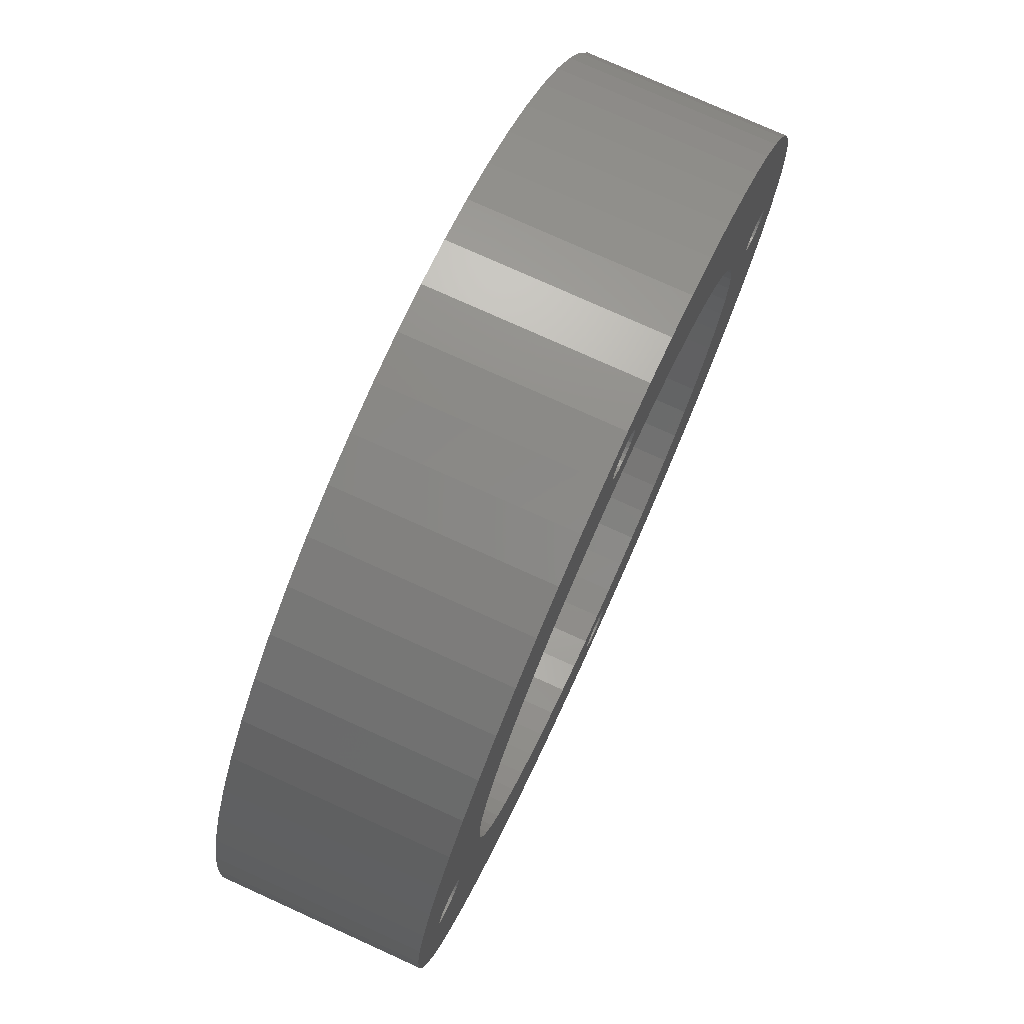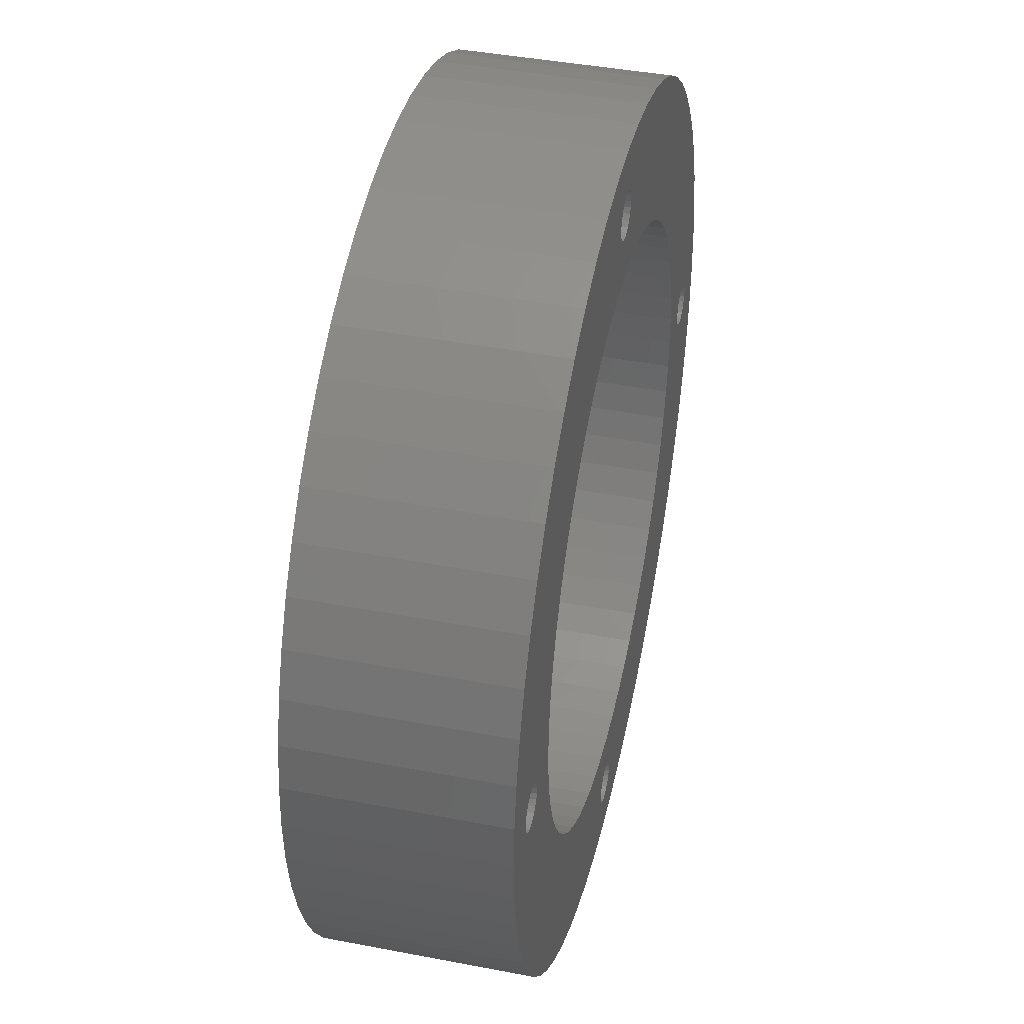
<metadata>
{"format":"stl","ext":"stl","renderer":"f3d","projection":"perspective","resolution":1024,"background":"white","views":[{"elev":76.0,"azim":114.4,"up":"+Y"},{"elev":42.0,"azim":-77.0,"up":"+Y"}]}
</metadata>
<code>
# stl→obj: 432 verts, 880 faces
v -456.2 246.1 0
v -456.4 245.7 15
v -456.4 245.7 0
v -456.2 246.1 15
v -455.6 246.7 15
v -455.9 246.4 0
v -455.6 246.7 0
v -455.9 246.4 15
v -456.4 244.9 0
v -456.2 244.5 15
v -456.2 244.5 0
v -456.4 244.9 15
v -455.9 244.1 15
v -455.9 244.1 0
v -455.6 243.9 0
v -455.6 243.9 15
v -453.9 243.9 15
v -453.6 244.1 0
v -453.9 243.9 0
v -453.6 244.1 15
v -455.2 243.7 15
v -454.8 243.6 0
v -455.2 243.7 0
v -454.8 243.6 15
v -454.3 243.7 15
v -454.3 243.7 0
v -456.4 245.3 0
v -456.4 245.3 15
v -453.3 244.5 15
v -453.3 244.5 0
v -429.2 217.5 0
v -428.9 217.1 15
v -428.9 217.1 0
v -429.2 217.5 15
v -428.2 219.9 15
v -428.6 219.7 0
v -428.2 219.9 0
v -428.6 219.7 15
v -428.9 219.4 0
v -429.2 219.1 15
v -429.2 219.1 0
v -428.9 219.4 15
v -429.4 218.7 0
v -429.4 218.3 15
v -429.4 218.3 0
v -429.4 218.7 15
v -428.6 216.9 15
v -428.2 216.7 0
v -428.6 216.9 0
v -428.2 216.7 15
v -427.3 216.7 15
v -426.9 216.9 0
v -427.3 216.7 0
v -426.9 216.9 15
v -426.6 217.1 0
v -426.6 217.1 15
v -426.3 217.5 15
v -426.3 217.5 0
v -429.4 217.9 0
v -429.4 217.9 15
v -426.6 219.4 15
v -426.9 219.7 0
v -426.6 219.4 0
v -426.9 219.7 15
v -427.3 219.9 0
v -427.3 219.9 15
v -427.8 219.9 15
v -427.8 219.9 0
v -427.8 216.6 0
v -427.8 216.6 15
v -426.1 218.3 15
v -426.2 217.9 0
v -426.2 217.9 15
v -426.1 218.3 0
v -426.2 218.7 15
v -426.2 218.7 0
v -426.3 219.1 15
v -426.3 219.1 0
v -430.1 267.2 15
v -429.4 271.9 15
v -429.4 272.3 15
v -427.8 267.3 15
v -429.2 271.5 15
v -428.9 271.1 15
v -428.6 270.9 15
v -428.2 270.7 15
v -427.8 270.6 15
v -427.3 270.7 15
v -425.5 267.2 15
v -426.9 270.9 15
v -426.6 271.1 15
v -426.3 271.5 15
v -426.2 271.9 15
v -426.1 272.3 15
v -455.5 261.3 15
v -457 258.3 15
v -455.2 246.9 15
v -453.7 264.1 15
v -454.8 246.9 15
v -454.3 246.9 15
v -453.9 246.7 15
v -453.6 246.4 15
v -451.6 266.7 15
v -453.3 246.1 15
v -453.2 245.7 15
v -453.1 245.3 15
v -451.6 223.9 15
v -449.2 221.5 15
v -449.8 245.3 15
v -449.7 243 15
v -449.3 240.7 15
v -448.7 238.5 15
v -446.6 219.4 15
v -447.9 236.3 15
v -446.8 234.3 15
v -445.6 232.4 15
v -443.8 217.6 15
v -444.1 230.6 15
v -442.5 228.9 15
v -440.8 216 15
v -440.7 227.5 15
v -437.7 214.8 15
v -438.8 226.2 15
v -436.7 225.2 15
v -434.4 214 15
v -434.6 224.4 15
v -432.3 223.8 15
v -431.1 213.5 15
v -430.1 223.4 15
v -427.8 213.3 15
v -424.4 213.5 15
v -425.5 223.4 15
v -423.2 223.8 15
v -421.1 214 15
v -421 224.4 15
v -417.9 214.8 15
v -418.8 225.2 15
v -416.8 226.2 15
v -414.8 216 15
v -414.8 227.5 15
v -413.1 228.9 15
v -411.8 217.6 15
v -411.4 230.6 15
v -409 219.4 15
v -410 232.4 15
v -408.7 234.3 15
v -406.4 221.5 15
v -407.7 236.3 15
v -406.8 238.5 15
v -406.3 240.7 15
v -404 223.9 15
v -405.9 243 15
v -405.8 245.3 15
v -427.8 223.3 15
v -459.6 241.9 15
v -459.6 248.6 15
v -459.8 245.3 15
v -459.1 238.6 15
v -459.1 251.9 15
v -458.2 235.4 15
v -458.2 255.2 15
v -457 232.3 15
v -455.5 229.3 15
v -453.7 226.5 15
v -453.2 244.9 15
v -449.2 269.1 15
v -449.7 247.6 15
v -449.3 249.9 15
v -448.7 252.1 15
v -446.6 271.2 15
v -447.9 254.2 15
v -446.8 256.3 15
v -445.6 258.2 15
v -443.8 273 15
v -444.1 260 15
v -442.5 261.6 15
v -440.8 274.5 15
v -440.7 263.1 15
v -437.7 275.7 15
v -438.8 264.3 15
v -436.7 265.4 15
v -434.4 276.6 15
v -434.6 266.2 15
v -432.3 266.8 15
v -431.1 277.1 15
v -429.4 272.7 15
v -427.8 277.3 15
v -429.2 273.1 15
v -428.9 273.4 15
v -428.6 273.7 15
v -428.2 273.9 15
v -427.8 273.9 15
v -427.3 273.9 15
v -424.4 277.1 15
v -426.9 273.7 15
v -426.6 273.4 15
v -426.3 273.1 15
v -426.2 272.7 15
v -423.2 266.8 15
v -421.1 276.6 15
v -421 266.2 15
v -417.9 275.7 15
v -418.8 265.4 15
v -416.8 264.3 15
v -414.8 274.5 15
v -414.8 263.1 15
v -413.1 261.6 15
v -411.8 273 15
v -411.4 260 15
v -409 271.2 15
v -410 258.2 15
v -408.7 256.3 15
v -406.4 269.1 15
v -407.7 254.2 15
v -406.8 252.1 15
v -406.3 249.9 15
v -404 266.7 15
v -405.9 247.6 15
v -401.9 226.5 15
v -402.4 245.3 15
v -402.4 244.9 15
v -402.2 244.5 15
v -401.9 244.1 15
v -401.6 243.9 15
v -400.1 229.3 15
v -401.2 243.7 15
v -400.8 243.6 15
v -400.3 243.7 15
v -399.9 243.9 15
v -398.5 232.3 15
v -399.6 244.1 15
v -399.3 244.5 15
v -399.2 244.9 15
v -399.1 245.3 15
v -401.9 264.1 15
v -402.4 245.7 15
v -402.2 246.1 15
v -401.9 246.4 15
v -401.6 246.7 15
v -400.1 261.3 15
v -401.2 246.9 15
v -400.8 246.9 15
v -400.3 246.9 15
v -399.9 246.7 15
v -398.5 258.3 15
v -399.6 246.4 15
v -399.3 246.1 15
v -399.2 245.7 15
v -397.3 235.4 15
v -397.3 255.2 15
v -396.5 238.6 15
v -396.5 251.9 15
v -395.9 241.9 15
v -395.9 248.6 15
v -395.8 245.3 15
v -455.2 246.9 0
v -400.8 246.9 0
v -400.3 246.9 0
v -401.6 243.9 0
v -401.9 244.1 0
v -400.8 243.6 0
v -401.2 243.7 0
v -400.3 243.7 0
v -399.9 246.7 0
v -399.6 246.4 0
v -399.2 244.9 0
v -399.1 245.3 0
v -401.2 246.9 0
v -399.6 244.1 0
v -399.9 243.9 0
v -401.6 246.7 0
v -399.3 246.1 0
v -399.3 244.5 0
v -399.2 245.7 0
v -401.9 246.4 0
v -402.2 246.1 0
v -454.3 246.9 0
v -453.9 246.7 0
v -402.4 245.7 0
v -402.4 245.3 0
v -402.4 244.9 0
v -453.2 245.7 0
v -453.3 246.1 0
v -453.1 245.3 0
v -453.6 246.4 0
v -454.8 246.9 0
v -453.2 244.9 0
v -402.2 244.5 0
v -429.4 272.7 0
v -429.4 272.3 0
v -428.9 273.4 0
v -428.6 273.7 0
v -428.6 270.9 0
v -428.9 271.1 0
v -426.9 273.7 0
v -426.6 273.4 0
v -426.2 271.9 0
v -426.1 272.3 0
v -426.2 272.7 0
v -426.3 273.1 0
v -427.3 273.9 0
v -429.2 273.1 0
v -429.4 271.9 0
v -429.2 271.5 0
v -427.8 273.9 0
v -428.2 270.7 0
v -427.8 270.6 0
v -428.2 273.9 0
v -459.6 248.6 0
v -459.6 241.9 0
v -459.8 245.3 0
v -459.1 251.9 0
v -459.1 238.6 0
v -458.2 255.2 0
v -458.2 235.4 0
v -457 258.3 0
v -457 232.3 0
v -455.5 261.3 0
v -453.7 264.1 0
v -451.6 266.7 0
v -430.1 223.4 0
v -427.8 223.3 0
v -425.5 223.4 0
v -455.5 229.3 0
v -453.7 226.5 0
v -451.6 223.9 0
v -449.2 269.1 0
v -449.8 245.3 0
v -449.7 247.6 0
v -449.3 249.9 0
v -448.7 252.1 0
v -446.6 271.2 0
v -447.9 254.2 0
v -446.8 256.3 0
v -445.6 258.2 0
v -443.8 273 0
v -444.1 260 0
v -442.5 261.6 0
v -440.8 274.5 0
v -440.7 263.1 0
v -437.7 275.7 0
v -438.8 264.3 0
v -436.7 265.4 0
v -434.4 276.6 0
v -434.6 266.2 0
v -432.3 266.8 0
v -431.1 277.1 0
v -430.1 267.2 0
v -427.8 277.3 0
v -424.4 277.1 0
v -425.5 267.2 0
v -423.2 266.8 0
v -421.1 276.6 0
v -421 266.2 0
v -417.9 275.7 0
v -418.8 265.4 0
v -416.8 264.3 0
v -414.8 274.5 0
v -414.8 263.1 0
v -413.1 261.6 0
v -411.8 273 0
v -411.4 260 0
v -409 271.2 0
v -410 258.2 0
v -408.7 256.3 0
v -406.4 269.1 0
v -407.7 254.2 0
v -406.8 252.1 0
v -406.3 249.9 0
v -404 266.7 0
v -405.9 247.6 0
v -405.8 245.3 0
v -427.8 267.3 0
v -427.3 270.7 0
v -426.9 270.9 0
v -426.6 271.1 0
v -426.3 271.5 0
v -449.2 221.5 0
v -449.7 243 0
v -449.3 240.7 0
v -448.7 238.5 0
v -446.6 219.4 0
v -447.9 236.3 0
v -446.8 234.3 0
v -445.6 232.4 0
v -443.8 217.6 0
v -444.1 230.6 0
v -442.5 228.9 0
v -440.8 216 0
v -440.7 227.5 0
v -437.7 214.8 0
v -438.8 226.2 0
v -436.7 225.2 0
v -434.4 214 0
v -434.6 224.4 0
v -432.3 223.8 0
v -431.1 213.5 0
v -427.8 213.3 0
v -424.4 213.5 0
v -423.2 223.8 0
v -421.1 214 0
v -421 224.4 0
v -417.9 214.8 0
v -418.8 225.2 0
v -416.8 226.2 0
v -414.8 216 0
v -414.8 227.5 0
v -413.1 228.9 0
v -411.8 217.6 0
v -411.4 230.6 0
v -409 219.4 0
v -410 232.4 0
v -408.7 234.3 0
v -406.4 221.5 0
v -407.7 236.3 0
v -406.8 238.5 0
v -406.3 240.7 0
v -404 223.9 0
v -405.9 243 0
v -401.9 264.1 0
v -400.1 261.3 0
v -398.5 258.3 0
v -398.5 232.3 0
v -397.3 235.4 0
v -397.3 255.2 0
v -396.5 251.9 0
v -396.5 238.6 0
v -395.9 248.6 0
v -395.9 241.9 0
v -395.8 245.3 0
v -401.9 226.5 0
v -400.1 229.3 0
f 1 2 3
f 2 1 4
f 5 6 7
f 6 5 8
f 9 10 11
f 10 9 12
f 6 4 1
f 4 6 8
f 11 13 14
f 13 11 10
f 13 15 14
f 15 13 16
f 17 18 19
f 18 17 20
f 21 22 23
f 22 21 24
f 16 23 15
f 23 16 21
f 25 19 26
f 19 25 17
f 27 12 9
f 12 27 28
f 29 18 20
f 18 29 30
f 3 28 27
f 28 3 2
f 24 26 22
f 26 24 25
f 31 32 33
f 32 31 34
f 35 36 37
f 36 35 38
f 39 40 41
f 40 39 42
f 43 44 45
f 44 43 46
f 47 48 49
f 48 47 50
f 51 52 53
f 52 51 54
f 54 55 52
f 55 54 56
f 57 55 56
f 55 57 58
f 59 34 31
f 34 59 60
f 32 49 33
f 49 32 47
f 61 62 63
f 62 61 64
f 64 65 62
f 65 64 66
f 67 37 68
f 37 67 35
f 41 46 43
f 46 41 40
f 38 39 36
f 39 38 42
f 45 60 59
f 60 45 44
f 50 69 48
f 69 50 70
f 70 53 69
f 53 70 51
f 66 68 65
f 68 66 67
f 71 72 73
f 72 71 74
f 75 74 71
f 74 75 76
f 77 76 75
f 76 77 78
f 61 78 77
f 78 61 63
f 73 58 57
f 58 73 72
f 79 80 81
f 80 79 82
f 80 82 83
f 83 82 84
f 84 82 85
f 85 82 86
f 86 82 87
f 87 82 88
f 88 82 89
f 88 89 90
f 90 89 91
f 91 89 92
f 92 89 93
f 93 89 94
f 28 95 96
f 95 28 2
f 95 2 4
f 95 4 8
f 95 8 5
f 95 5 97
f 95 97 98
f 98 97 99
f 98 99 100
f 98 100 101
f 98 101 102
f 98 102 103
f 103 102 104
f 103 104 105
f 103 105 106
f 103 106 107
f 103 107 108
f 103 108 109
f 109 108 110
f 110 108 111
f 111 108 112
f 112 108 113
f 112 113 114
f 114 113 115
f 115 113 116
f 116 113 117
f 116 117 118
f 118 117 119
f 119 117 120
f 119 120 121
f 121 120 122
f 121 122 123
f 123 122 124
f 124 122 125
f 124 125 126
f 126 125 127
f 127 125 128
f 127 128 129
f 129 128 44
f 44 128 60
f 60 128 130
f 60 130 34
f 34 130 32
f 32 130 47
f 47 130 50
f 50 130 70
f 70 130 131
f 70 131 51
f 51 131 54
f 54 131 56
f 56 131 57
f 57 131 73
f 73 131 71
f 71 131 132
f 132 131 133
f 133 131 134
f 133 134 135
f 135 134 136
f 135 136 137
f 137 136 138
f 138 136 139
f 138 139 140
f 140 139 141
f 141 139 142
f 141 142 143
f 143 142 144
f 143 144 145
f 145 144 146
f 146 144 147
f 146 147 148
f 148 147 149
f 149 147 150
f 150 147 151
f 150 151 152
f 152 151 153
f 129 46 154
f 46 129 44
f 154 46 40
f 154 40 42
f 154 42 38
f 154 38 35
f 154 35 67
f 154 67 66
f 154 66 132
f 132 66 64
f 132 64 61
f 132 61 77
f 132 77 75
f 132 75 71
f 155 156 157
f 156 155 158
f 156 158 159
f 159 158 160
f 159 160 161
f 161 160 162
f 161 162 96
f 96 162 28
f 28 162 163
f 28 163 12
f 12 163 10
f 10 163 13
f 13 163 16
f 16 163 21
f 21 163 164
f 21 164 24
f 24 164 25
f 25 164 17
f 17 164 20
f 20 164 107
f 20 107 29
f 29 107 165
f 165 107 106
f 109 166 103
f 166 109 167
f 166 167 168
f 166 168 169
f 166 169 170
f 170 169 171
f 170 171 172
f 170 172 173
f 170 173 174
f 174 173 175
f 174 175 176
f 174 176 177
f 177 176 178
f 177 178 179
f 179 178 180
f 179 180 181
f 179 181 182
f 182 181 183
f 182 183 184
f 182 184 185
f 185 184 79
f 185 79 81
f 185 81 186
f 185 186 187
f 187 186 188
f 187 188 189
f 187 189 190
f 187 190 191
f 187 191 192
f 187 192 193
f 187 193 194
f 194 193 195
f 194 195 196
f 194 196 197
f 194 197 198
f 194 198 94
f 194 94 89
f 194 89 199
f 194 199 200
f 200 199 201
f 200 201 202
f 202 201 203
f 202 203 204
f 202 204 205
f 205 204 206
f 205 206 207
f 205 207 208
f 208 207 209
f 208 209 210
f 210 209 211
f 210 211 212
f 210 212 213
f 213 212 214
f 213 214 215
f 213 215 216
f 213 216 217
f 217 216 218
f 217 218 153
f 217 153 151
f 217 151 219
f 217 219 220
f 220 219 221
f 221 219 222
f 222 219 223
f 223 219 224
f 224 219 225
f 224 225 226
f 226 225 227
f 227 225 228
f 228 225 229
f 229 225 230
f 229 230 231
f 231 230 232
f 232 230 233
f 233 230 234
f 220 235 217
f 235 220 236
f 235 236 237
f 235 237 238
f 235 238 239
f 235 239 240
f 240 239 241
f 240 241 242
f 240 242 243
f 240 243 244
f 240 244 245
f 245 244 246
f 245 246 247
f 245 247 248
f 245 248 234
f 245 234 230
f 245 230 249
f 245 249 250
f 250 249 251
f 250 251 252
f 252 251 253
f 252 253 254
f 254 253 255
f 97 7 256
f 7 97 5
f 243 257 258
f 257 243 242
f 223 259 260
f 259 223 224
f 226 261 262
f 261 226 227
f 227 263 261
f 263 227 228
f 246 264 265
f 264 246 244
f 234 266 233
f 266 234 267
f 242 268 257
f 268 242 241
f 229 269 270
f 269 229 231
f 224 262 259
f 262 224 226
f 241 271 268
f 271 241 239
f 246 272 247
f 272 246 265
f 244 258 264
f 258 244 243
f 228 270 263
f 270 228 229
f 232 269 231
f 269 232 273
f 248 267 234
f 267 248 274
f 239 275 271
f 275 239 238
f 233 273 232
f 273 233 266
f 247 274 248
f 274 247 272
f 275 237 276
f 237 275 238
f 101 277 278
f 277 101 100
f 279 220 280
f 220 279 236
f 276 236 279
f 236 276 237
f 280 221 281
f 221 280 220
f 104 282 105
f 282 104 283
f 105 284 106
f 284 105 282
f 102 283 104
f 283 102 285
f 100 286 277
f 286 100 99
f 102 278 285
f 278 102 101
f 99 256 286
f 256 99 97
f 106 287 165
f 287 106 284
f 165 30 29
f 30 165 287
f 288 223 260
f 223 288 222
f 281 222 288
f 222 281 221
f 289 81 290
f 81 289 186
f 190 291 292
f 291 190 189
f 84 293 294
f 293 84 85
f 196 295 296
f 295 196 195
f 94 297 93
f 297 94 298
f 197 299 198
f 299 197 300
f 196 300 197
f 300 196 296
f 195 301 295
f 301 195 193
f 291 188 302
f 188 291 189
f 303 83 304
f 83 303 80
f 193 305 301
f 305 193 192
f 304 84 294
f 84 304 83
f 85 306 293
f 306 85 86
f 86 307 306
f 307 86 87
f 302 186 289
f 186 302 188
f 191 292 308
f 292 191 190
f 290 80 303
f 80 290 81
f 192 308 305
f 308 192 191
f 198 298 94
f 298 198 299
f 309 310 311
f 310 309 312
f 310 312 313
f 313 312 314
f 313 314 315
f 315 314 316
f 315 316 317
f 317 316 27
f 27 316 318
f 27 318 3
f 3 318 1
f 1 318 6
f 6 318 7
f 7 318 256
f 256 318 319
f 256 319 286
f 286 319 277
f 277 319 278
f 278 319 285
f 285 319 320
f 285 320 283
f 283 320 282
f 282 320 284
f 321 43 45
f 43 321 322
f 43 322 41
f 41 322 39
f 39 322 36
f 36 322 37
f 37 322 68
f 68 322 323
f 68 323 65
f 65 323 62
f 62 323 63
f 63 323 78
f 78 323 76
f 76 323 74
f 27 324 317
f 324 27 9
f 324 9 11
f 324 11 14
f 324 14 15
f 324 15 23
f 324 23 325
f 325 23 22
f 325 22 26
f 325 26 19
f 325 19 18
f 325 18 326
f 326 18 30
f 326 30 287
f 326 287 284
f 326 284 320
f 326 320 327
f 326 327 328
f 328 327 329
f 329 327 330
f 330 327 331
f 331 327 332
f 331 332 333
f 333 332 334
f 334 332 335
f 335 332 336
f 335 336 337
f 337 336 338
f 338 336 339
f 338 339 340
f 340 339 341
f 340 341 342
f 342 341 343
f 343 341 344
f 343 344 345
f 345 344 346
f 346 344 347
f 346 347 348
f 348 347 290
f 290 347 289
f 289 347 349
f 289 349 302
f 302 349 291
f 291 349 292
f 292 349 308
f 308 349 305
f 305 349 301
f 301 349 350
f 301 350 295
f 295 350 296
f 296 350 300
f 300 350 299
f 299 350 298
f 298 350 351
f 351 350 352
f 352 350 353
f 352 353 354
f 354 353 355
f 354 355 356
f 356 355 357
f 357 355 358
f 357 358 359
f 359 358 360
f 360 358 361
f 360 361 362
f 362 361 363
f 362 363 364
f 364 363 365
f 365 363 366
f 365 366 367
f 367 366 368
f 368 366 369
f 369 366 370
f 369 370 371
f 371 370 372
f 348 303 373
f 303 348 290
f 373 303 304
f 373 304 294
f 373 294 293
f 373 293 306
f 373 306 307
f 373 307 374
f 373 374 351
f 351 374 375
f 351 375 376
f 351 376 377
f 351 377 297
f 351 297 298
f 328 378 326
f 378 328 379
f 378 379 380
f 378 380 381
f 378 381 382
f 382 381 383
f 382 383 384
f 382 384 385
f 382 385 386
f 386 385 387
f 386 387 388
f 386 388 389
f 389 388 390
f 389 390 391
f 391 390 392
f 391 392 393
f 391 393 394
f 394 393 395
f 394 395 396
f 394 396 397
f 397 396 321
f 397 321 45
f 397 45 59
f 397 59 398
f 398 59 31
f 398 31 33
f 398 33 49
f 398 49 48
f 398 48 69
f 398 69 53
f 398 53 399
f 399 53 52
f 399 52 55
f 399 55 58
f 399 58 72
f 399 72 74
f 399 74 323
f 399 323 400
f 399 400 401
f 401 400 402
f 401 402 403
f 403 402 404
f 403 404 405
f 403 405 406
f 406 405 407
f 406 407 408
f 406 408 409
f 409 408 410
f 409 410 411
f 411 410 412
f 411 412 413
f 411 413 414
f 414 413 415
f 414 415 416
f 414 416 417
f 414 417 418
f 418 417 419
f 418 419 372
f 418 372 370
f 418 370 420
f 418 420 280
f 280 420 279
f 279 420 276
f 276 420 275
f 275 420 271
f 271 420 421
f 271 421 268
f 268 421 257
f 257 421 258
f 258 421 264
f 264 421 422
f 264 422 265
f 265 422 272
f 272 422 274
f 274 422 267
f 267 422 423
f 423 422 424
f 424 422 425
f 424 425 426
f 424 426 427
f 427 426 428
f 427 428 429
f 429 428 430
f 280 431 418
f 431 280 281
f 431 281 288
f 431 288 260
f 431 260 259
f 431 259 432
f 432 259 262
f 432 262 261
f 432 261 263
f 432 263 270
f 432 270 423
f 423 270 269
f 423 269 273
f 423 273 266
f 423 266 267
f 208 363 361
f 363 208 210
f 210 366 363
f 366 210 213
f 205 361 358
f 361 205 208
f 200 355 353
f 355 200 202
f 162 324 163
f 324 162 317
f 179 344 341
f 344 179 182
f 163 325 164
f 325 163 324
f 187 350 349
f 350 187 194
f 174 339 336
f 339 174 177
f 98 318 95
f 318 98 319
f 202 358 355
f 358 202 205
f 182 347 344
f 347 182 185
f 157 310 155
f 310 157 311
f 166 320 103
f 320 166 327
f 113 378 382
f 378 113 108
f 120 386 389
f 386 120 117
f 122 389 391
f 389 122 120
f 164 326 107
f 326 164 325
f 125 391 394
f 391 125 122
f 170 336 332
f 336 170 174
f 103 319 98
f 319 103 320
f 159 309 156
f 309 159 312
f 155 313 158
f 313 155 310
f 95 316 96
f 316 95 318
f 185 349 347
f 349 185 187
f 166 332 327
f 332 166 170
f 158 315 160
f 315 158 313
f 160 317 162
f 317 160 315
f 96 314 161
f 314 96 316
f 161 312 159
f 312 161 314
f 156 311 157
f 311 156 309
f 117 382 386
f 382 117 113
f 177 341 339
f 341 177 179
f 107 378 108
f 378 107 326
f 194 353 350
f 353 194 200
f 421 245 422
f 245 421 240
f 370 235 420
f 235 370 217
f 152 417 150
f 417 152 419
f 427 249 424
f 249 427 251
f 139 403 406
f 403 139 136
f 429 251 427
f 251 429 253
f 150 416 149
f 416 150 417
f 422 250 425
f 250 422 245
f 420 240 421
f 240 420 235
f 131 398 399
f 398 131 130
f 128 394 397
f 394 128 125
f 136 401 403
f 401 136 134
f 147 411 414
f 411 147 144
f 142 406 409
f 406 142 139
f 134 399 401
f 399 134 131
f 425 252 426
f 252 425 250
f 130 397 398
f 397 130 128
f 144 409 411
f 409 144 142
f 423 225 432
f 225 423 230
f 428 255 430
f 255 428 254
f 430 253 429
f 253 430 255
f 366 217 370
f 217 366 213
f 426 254 428
f 254 426 252
f 149 415 148
f 415 149 416
f 424 230 423
f 230 424 249
f 431 151 418
f 151 431 219
f 432 219 431
f 219 432 225
f 148 413 146
f 413 148 415
f 146 412 145
f 412 146 413
f 145 410 143
f 410 145 412
f 418 147 414
f 147 418 151
f 143 408 141
f 408 143 410
f 330 167 329
f 167 330 168
f 379 111 380
f 111 379 110
f 331 168 330
f 168 331 169
f 333 169 331
f 169 333 171
f 384 116 385
f 116 384 115
f 334 171 333
f 171 334 172
f 328 110 379
f 110 328 109
f 335 172 334
f 172 335 173
f 337 173 335
f 173 337 175
f 338 175 337
f 175 338 176
f 119 390 388
f 390 119 121
f 127 321 396
f 321 127 129
f 135 404 402
f 404 135 137
f 178 338 340
f 338 178 176
f 133 402 400
f 402 133 135
f 385 118 387
f 118 385 116
f 329 109 328
f 109 329 167
f 180 340 342
f 340 180 178
f 383 115 384
f 115 383 114
f 154 323 322
f 323 154 132
f 123 393 392
f 393 123 124
f 140 408 407
f 408 140 141
f 126 396 395
f 396 126 127
f 121 392 390
f 392 121 123
f 381 114 383
f 114 381 112
f 137 405 404
f 405 137 138
f 138 407 405
f 407 138 140
f 132 400 323
f 400 132 133
f 129 322 321
f 322 129 154
f 124 395 393
f 395 124 126
f 387 119 388
f 119 387 118
f 380 112 381
f 112 380 111
f 211 365 212
f 365 211 364
f 82 348 373
f 348 82 79
f 215 369 216
f 369 215 368
f 89 373 351
f 373 89 82
f 203 354 356
f 354 203 201
f 207 359 360
f 359 207 206
f 214 368 215
f 368 214 367
f 199 351 352
f 351 199 89
f 212 367 214
f 367 212 365
f 183 343 345
f 343 183 181
f 184 345 346
f 345 184 183
f 209 364 211
f 364 209 362
f 79 346 348
f 346 79 184
f 216 371 218
f 371 216 369
f 218 372 153
f 372 218 371
f 153 419 152
f 419 153 372
f 181 342 343
f 342 181 180
f 206 357 359
f 357 206 204
f 207 362 209
f 362 207 360
f 204 356 357
f 356 204 203
f 201 352 354
f 352 201 199
f 90 376 375
f 376 90 91
f 87 374 307
f 374 87 88
f 88 375 374
f 375 88 90
f 93 377 92
f 377 93 297
f 92 376 91
f 376 92 377

</code>
